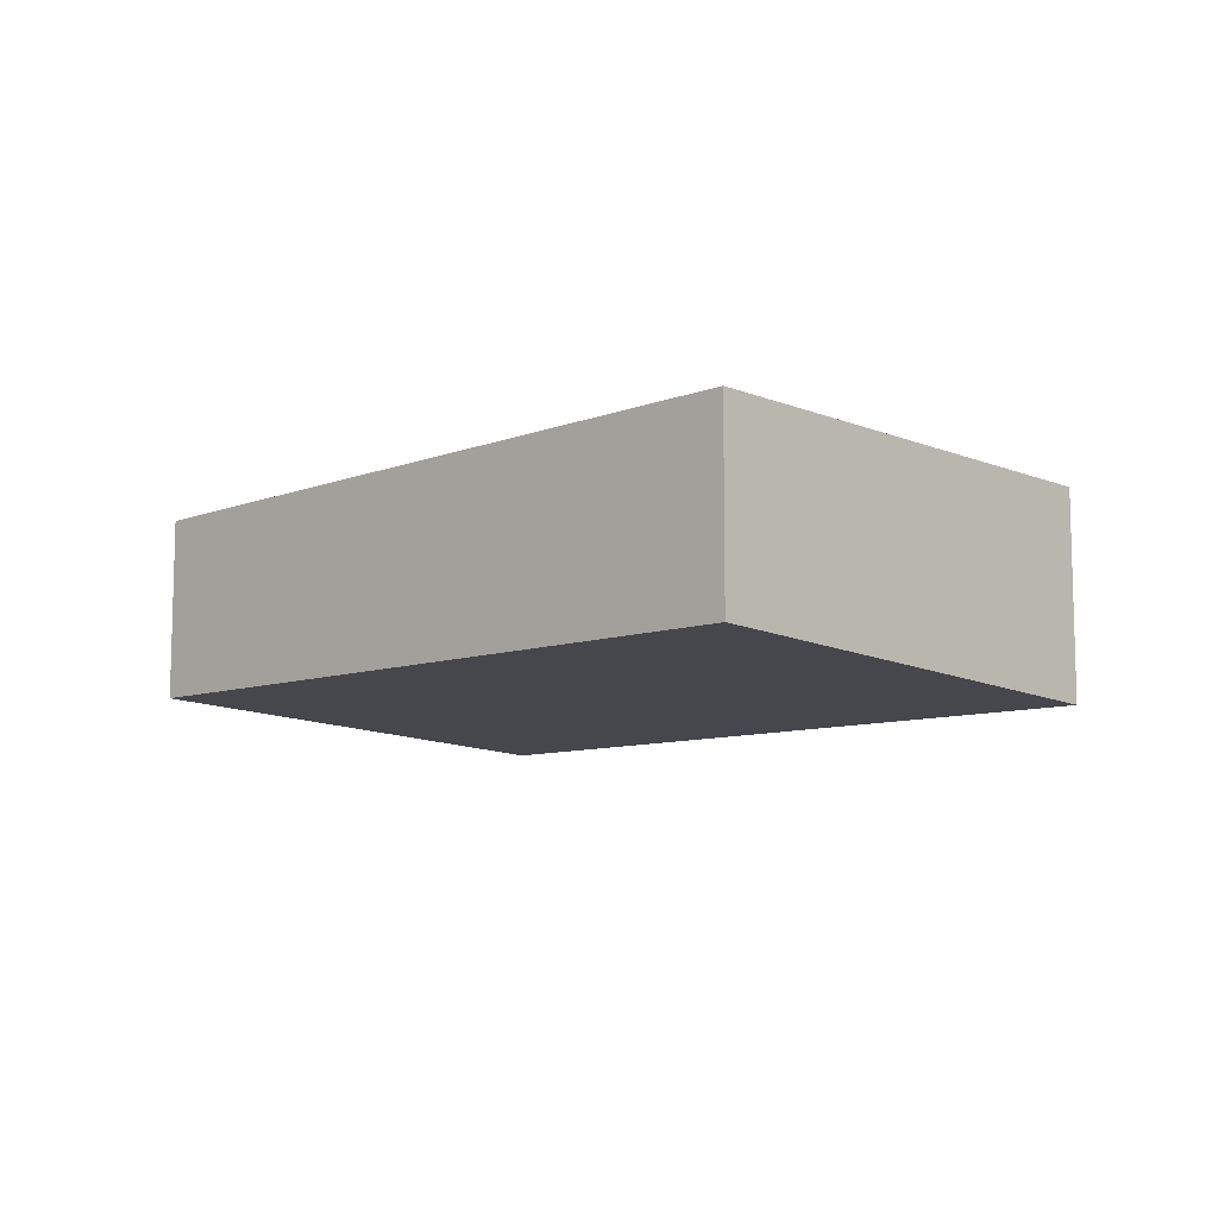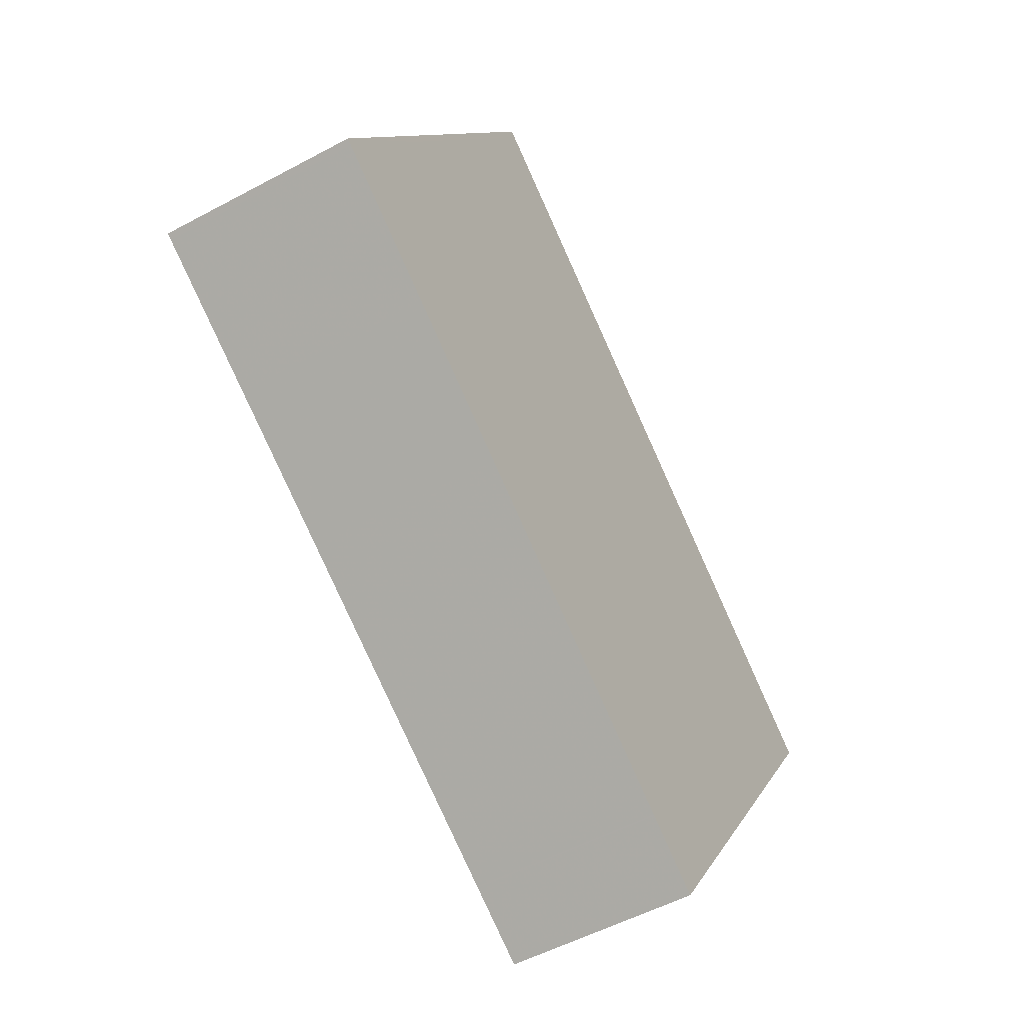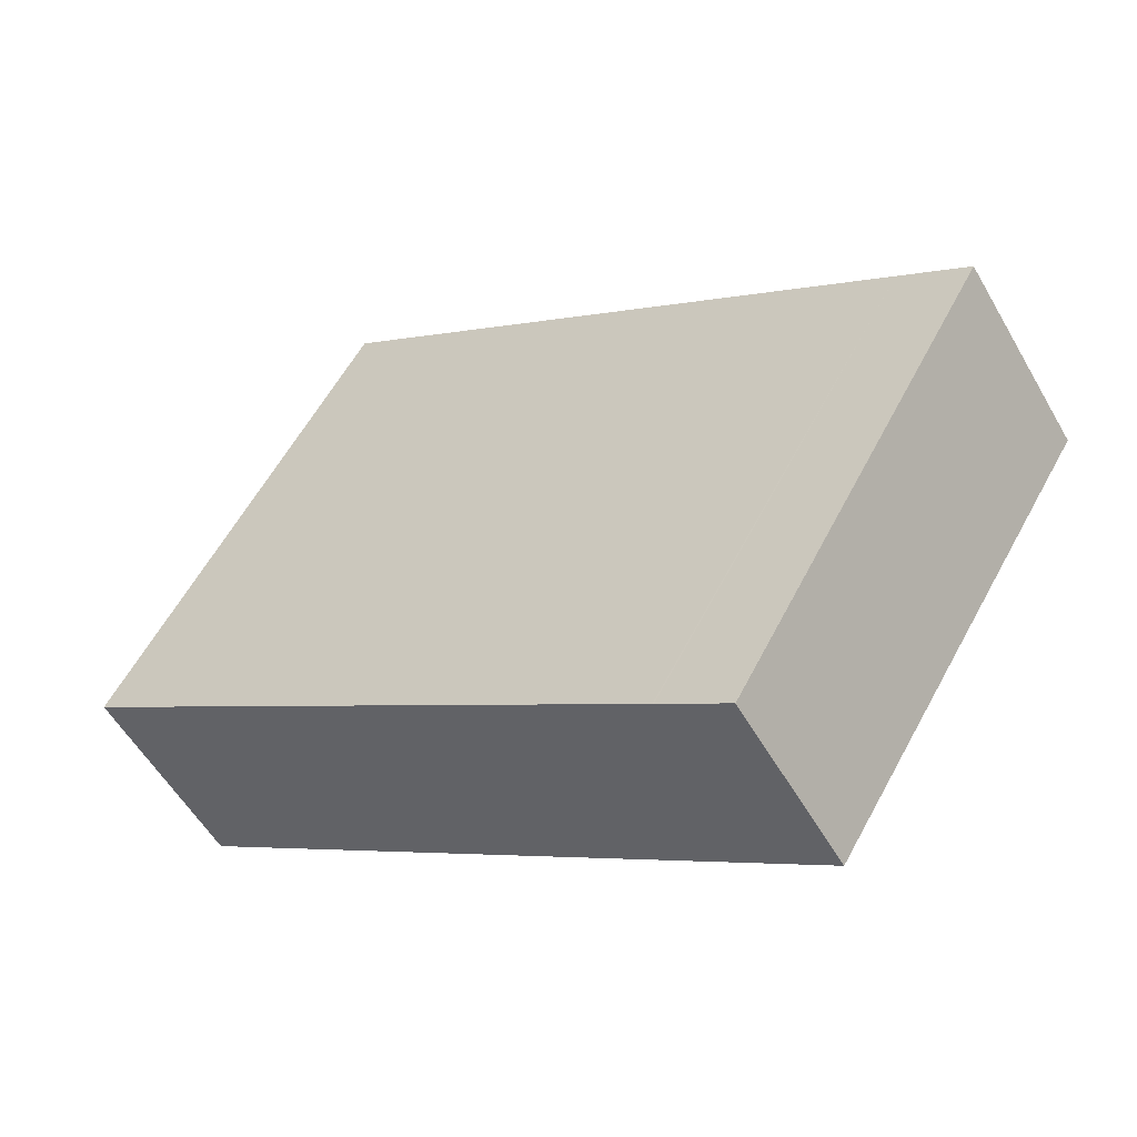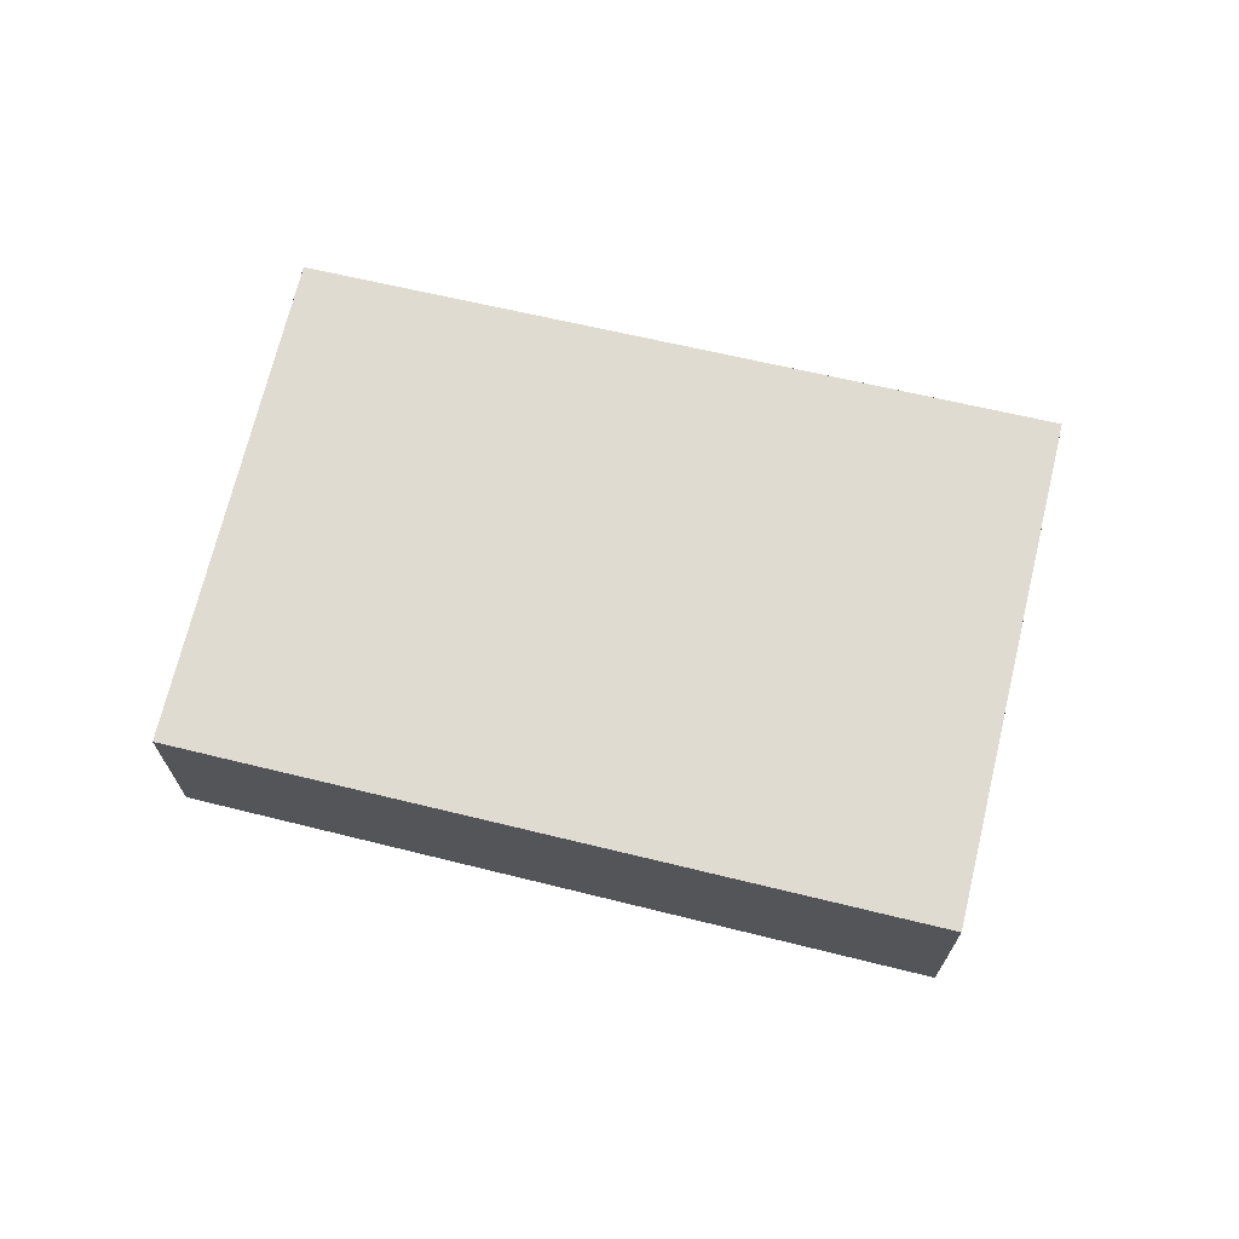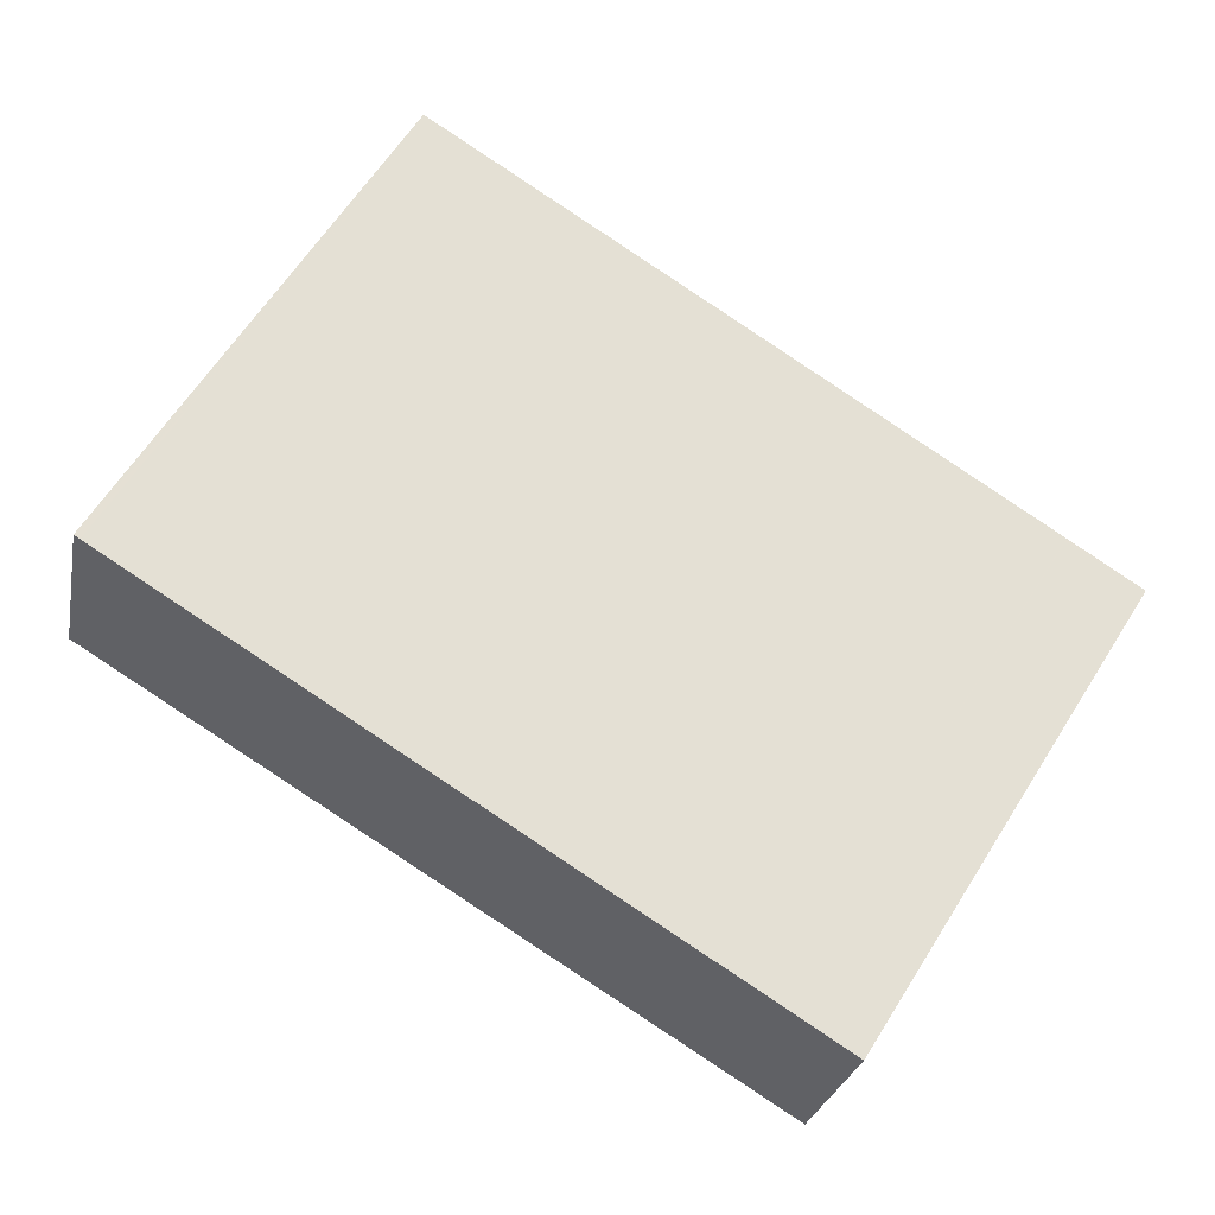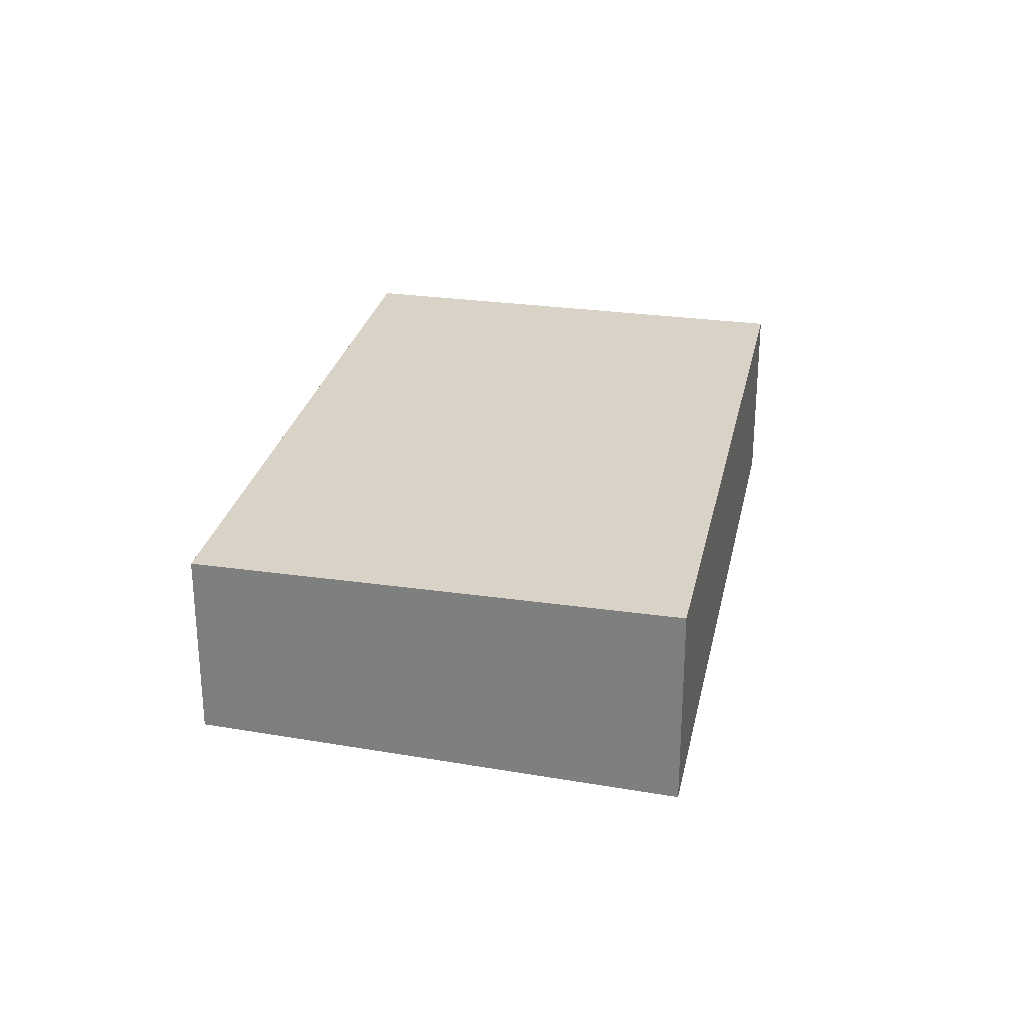
<metadata>
{"format":"obj","ext":"obj","renderer":"f3d","projection":"perspective","resolution":1024,"background":"white","views":[{"elev":-10.2,"azim":75.5,"up":"+Z"},{"elev":-52.9,"azim":120.0,"up":"+Y"},{"elev":-55.5,"azim":-150.4,"up":"+Y"},{"elev":70.0,"azim":45.2,"up":"+Z"},{"elev":-26.1,"azim":169.2,"up":"+Y"},{"elev":28.1,"azim":133.9,"up":"+Z"}]}
</metadata>
<code>
v -1947 -304.2 -0.7663
v -1949 -305.7 -0.7195
v -1950 -304.1 -0.7818
v -1948 -302.5 -0.8298
v -1949 -305.1 -0.7412
v -1947 -303.6 -0.788
v -1950 -304.1 -0.7815
v -1948 -302.5 -0.8283
v -1950 -303.9 -0.787
v -1950 -303.9 -0.7865
v -1949 -305 -0.7462
v -1950 -304.1 -0.7816
v -1950 -304.1 -0.7819
v -1949 -305.1 -0.7413
v -1950 -303.9 -0.7865
v -1950 -303.9 -0.787
v -1949 -305 -0.7462
v -1949 -305.6 -0.7245
v -1949 -305.7 -0.7196
v -1949 -305.6 -0.7245
v -1948 -302.6 -0.8279
v -1948 -302.5 -0.8294
v -1947 -303.6 -0.7876
v -1947 -304.2 -0.7659
v -1948 -302.8 -0.8195
v -1948 -302.9 -0.8182
v -1948 -303.9 -0.778
v -1947 -304.5 -0.7563
v -1949 -303.2 -0.8085
v -1949 -303.2 -0.8095
v -1948 -304.3 -0.7682
v -1948 -304.8 -0.7465
v -1947 -304.2 -0.7659
v -1947 -304.2 -0.7663
v -1947 -304.2 0
v -1947 -304.2 1.11e-16
v -1949 -305.1 -0.7412
v -1949 -305.7 -0.7195
v -1949 -305.7 1.11e-16
v -1949 -305.1 0
v -1950 -304.1 -0.7819
v -1950 -304.1 -0.7818
v -1950 -304.1 0
v -1950 -304.1 -1.11e-16
v -1948 -302.5 -0.8283
v -1948 -302.5 -0.8298
v -1948 -302.5 0
v -1948 -302.5 -1.11e-16
v -1950 -304.1 -0.7815
v -1949 -305.1 -0.7412
v -1949 -305.1 0
v -1950 -304.1 -1.11e-16
v -1947 -304.2 -0.7663
v -1947 -303.6 -0.788
v -1947 -303.6 0
v -1947 -304.2 0
v -1950 -304.1 -0.7818
v -1950 -304.1 -0.7815
v -1950 -304.1 -1.11e-16
v -1950 -304.1 0
v -1947 -303.6 -0.788
v -1948 -302.5 -0.8283
v -1948 -302.5 -1.11e-16
v -1947 -303.6 0
v -1949 -303.2 -0.8095
v -1950 -303.9 -0.787
v -1950 -303.9 0
v -1949 -303.2 1.11e-16
v -1950 -303.9 -0.787
v -1950 -304.1 -0.7819
v -1950 -304.1 -1.11e-16
v -1950 -303.9 -1.11e-16
v -1950 -303.9 -0.787
v -1950 -303.9 -0.787
v -1950 -303.9 -1.11e-16
v -1950 -303.9 0
v -1949 -305.6 -0.7245
v -1949 -305.6 -0.7245
v -1949 -305.6 -1.11e-16
v -1949 -305.6 0
v -1949 -305.7 -0.7195
v -1949 -305.7 -0.7196
v -1949 -305.7 -1.11e-16
v -1949 -305.7 1.11e-16
v -1949 -305.7 -0.7196
v -1949 -305.6 -0.7245
v -1949 -305.6 0
v -1949 -305.7 -1.11e-16
v -1948 -302.5 -0.8298
v -1948 -302.5 -0.8294
v -1948 -302.5 0
v -1948 -302.5 0
v -1947 -304.5 -0.7563
v -1947 -304.2 -0.7659
v -1947 -304.2 1.11e-16
v -1947 -304.5 0
v -1948 -302.5 -0.8294
v -1948 -302.8 -0.8195
v -1948 -302.8 0
v -1948 -302.5 0
v -1948 -304.8 -0.7465
v -1947 -304.5 -0.7563
v -1947 -304.5 0
v -1948 -304.8 0
v -1948 -302.8 -0.8195
v -1949 -303.2 -0.8095
v -1949 -303.2 1.11e-16
v -1948 -302.8 0
v -1949 -305.6 -0.7245
v -1948 -304.8 -0.7465
v -1948 -304.8 0
v -1949 -305.6 -1.11e-16
v -1947 -304.2 0
v -1949 -305.7 0
v -1950 -304.1 0
v -1948 -302.5 0
f 17 11 18 20
f 15 10 11 17
f 16 9 10 15
f 22 4 8 21
f 21 8 6 23
f 12 7 3 13
f 14 5 7 12
f 15 12 13 16
f 17 14 12 15
f 23 6 1 24
f 19 2 5 14
f 20 19 14 17
f 30 25 26 29
f 29 26 27 31
f 31 27 28 32
f 25 22 21 26
f 26 21 23 27
f 27 23 24 28
f 29 10 9 30
f 31 11 10 29
f 32 18 11 31
f 34 35 36 33
f 38 39 40 37
f 42 43 44 41
f 46 47 48 45
f 50 51 52 49
f 54 55 56 53
f 58 59 60 57
f 62 63 64 61
f 66 67 68 65
f 70 71 72 69
f 74 75 76 73
f 78 79 80 77
f 82 83 84 81
f 86 87 88 85
f 90 91 92 89
f 94 95 96 93
f 98 99 100 97
f 102 103 104 101
f 106 107 108 105
f 110 111 112 109
f 114 115 116 113

</code>
